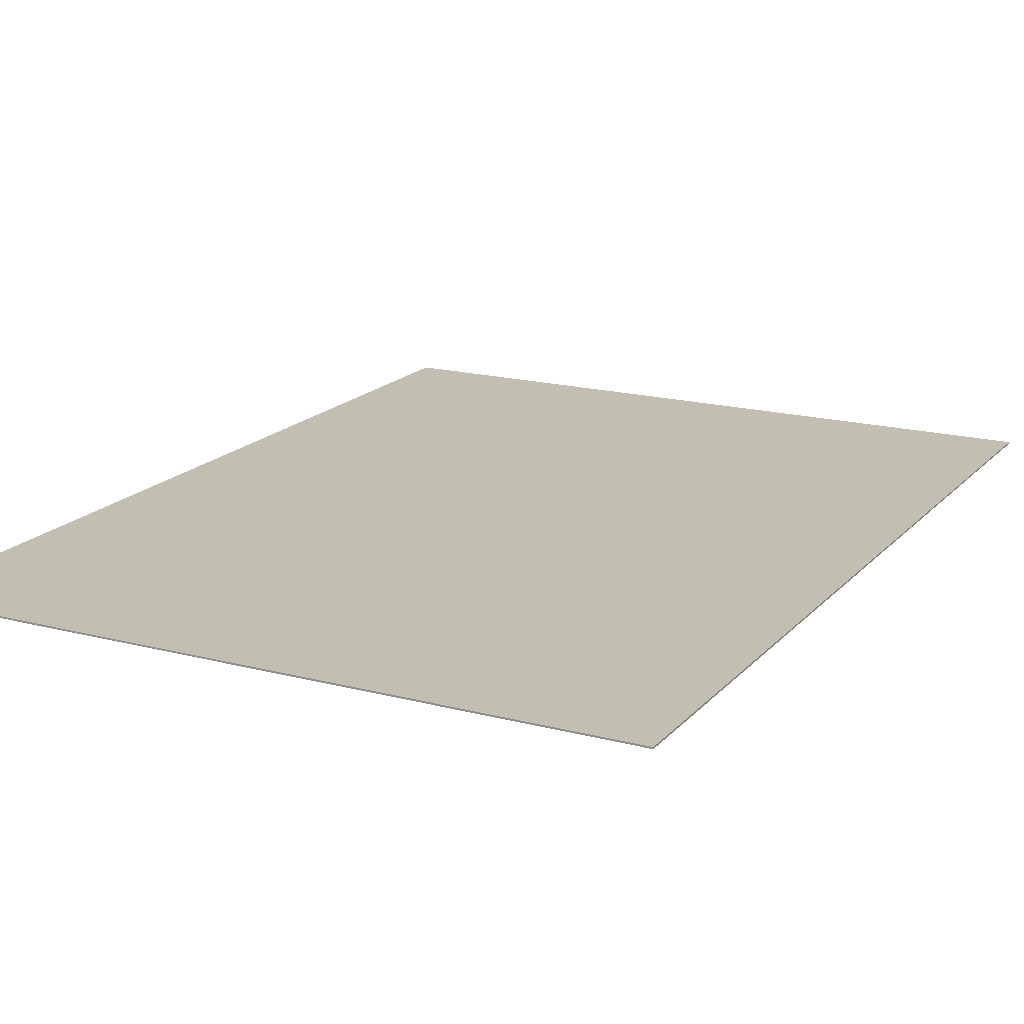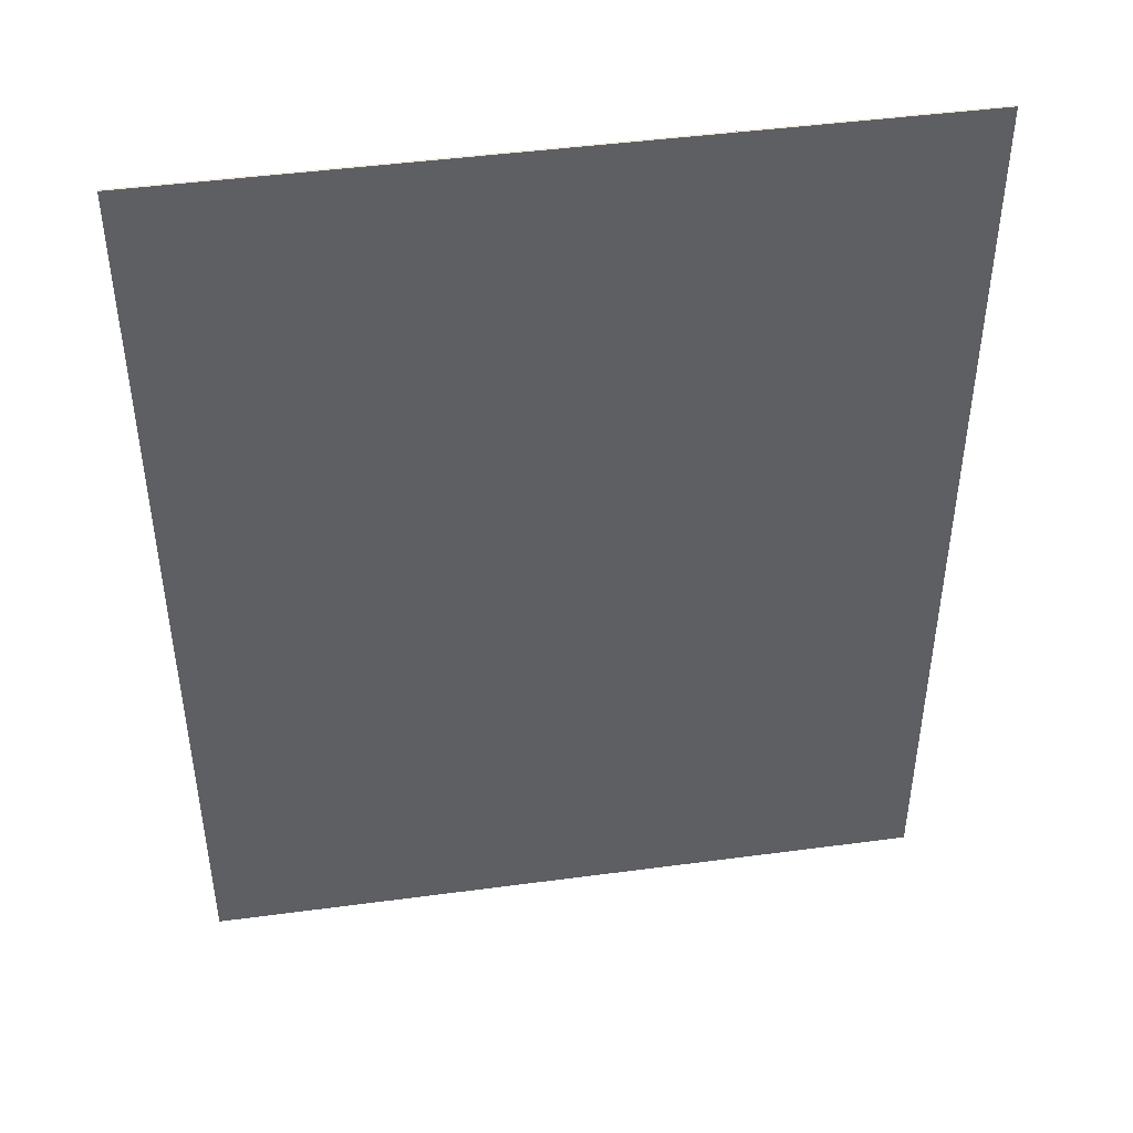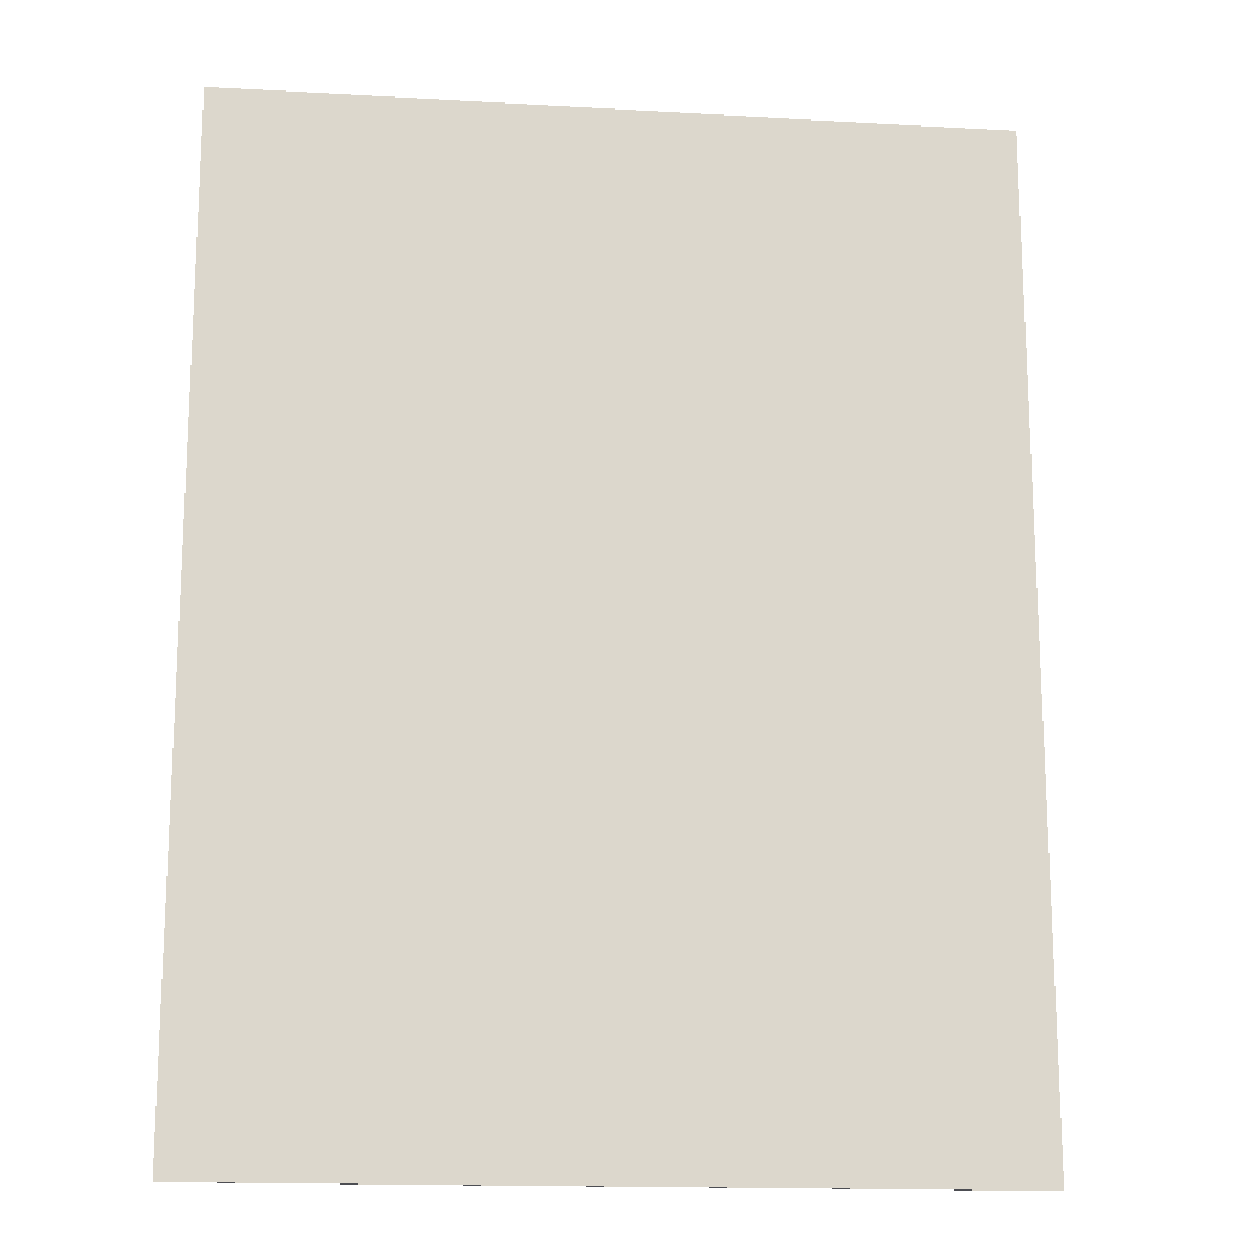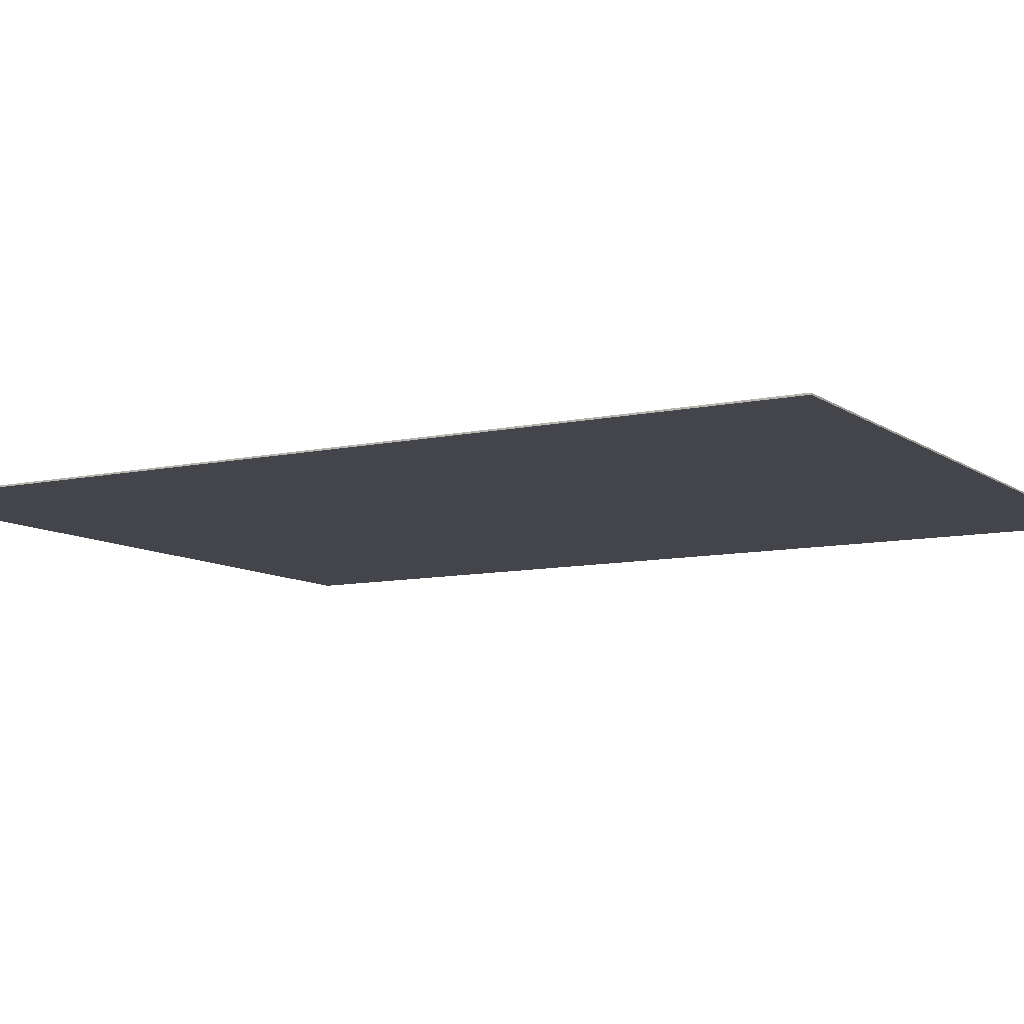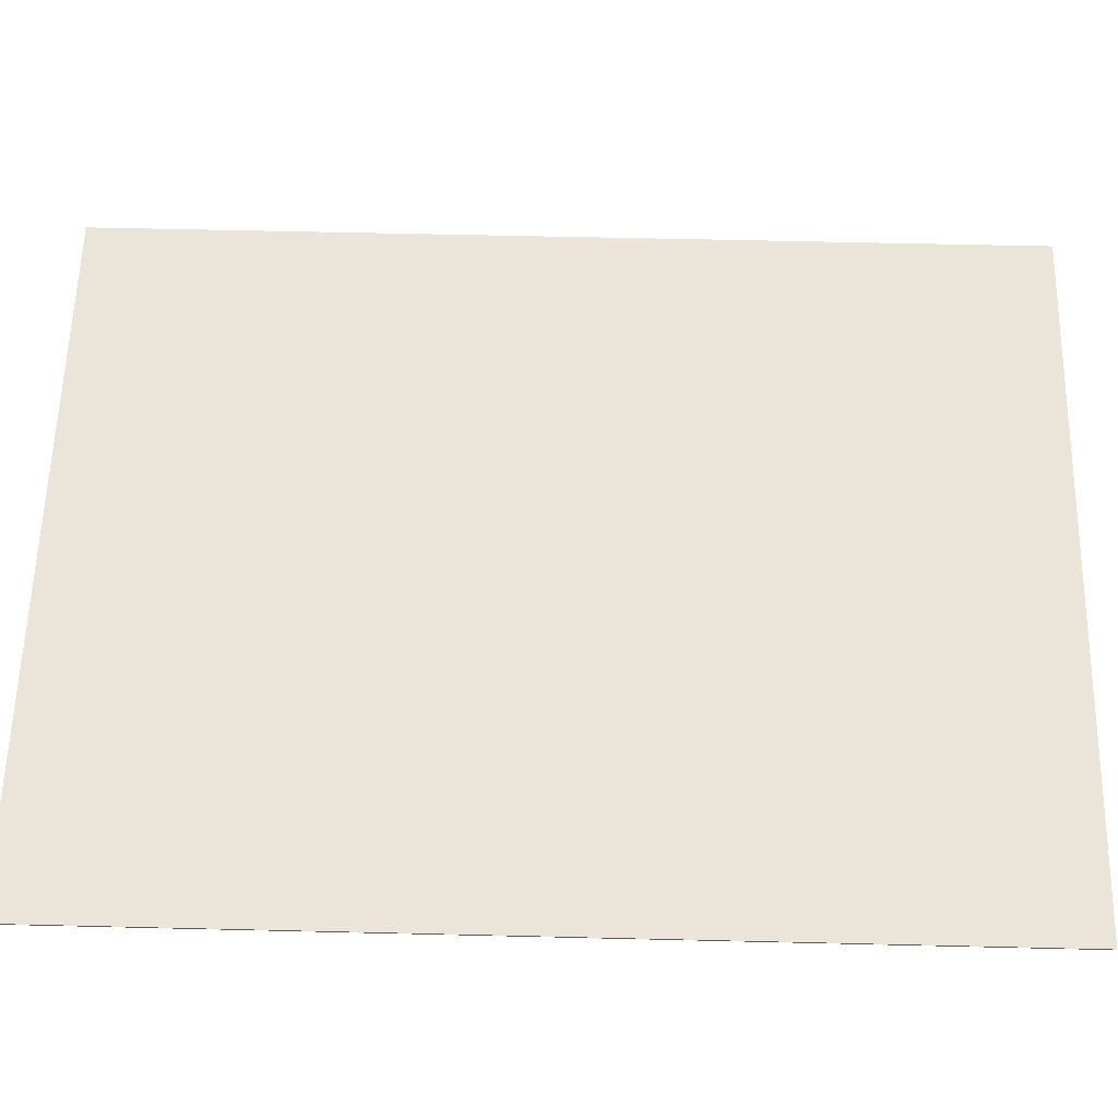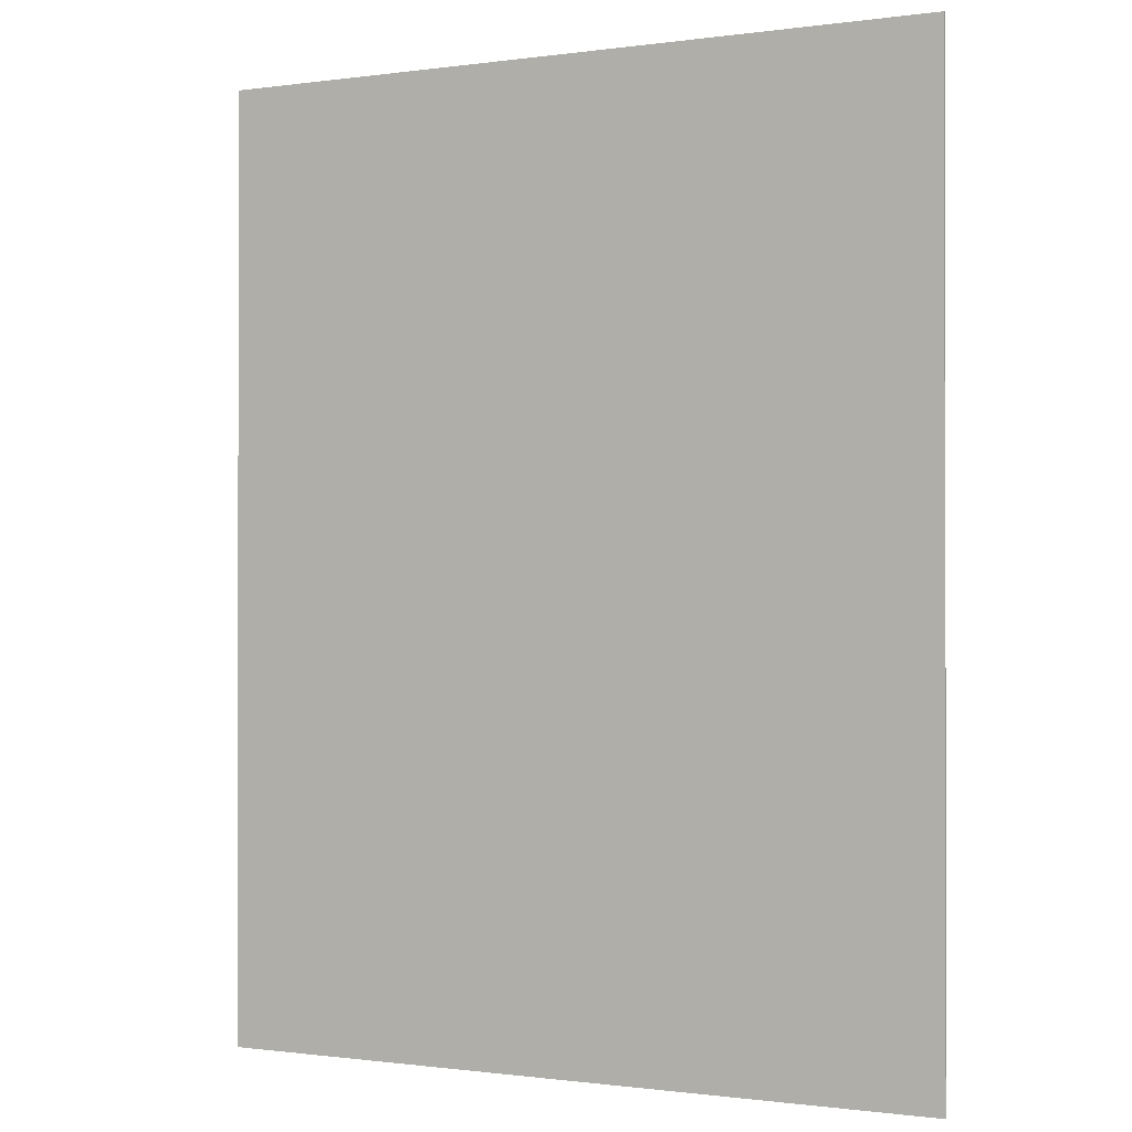
<metadata>
{"format":"obj","ext":"obj","renderer":"f3d","projection":"perspective","resolution":1024,"background":"white","views":[{"elev":17.5,"azim":27.5,"up":"+Y"},{"elev":45.9,"azim":-8.7,"up":"+Z"},{"elev":-16.4,"azim":-6.8,"up":"+Z"},{"elev":-9.3,"azim":-59.9,"up":"+Y"},{"elev":59.5,"azim":-88.6,"up":"+Y"},{"elev":-0.6,"azim":-152.4,"up":"+Z"}]}
</metadata>
<code>
o 1panel_Cube.001
v -4.25 -0.009843 5.5
v -4.25 0.009843 5.5
v -4.25 -0.009843 -5.5
v -4.25 0.009843 -5.5
v 4.25 -0.009843 5.5
v 4.25 0.009843 5.5
v 4.25 -0.009843 -5.5
v 4.25 0.009843 -5.5
f 1 2 4 3
f 3 4 8 7
f 7 8 6 5
f 5 6 2 1
f 3 7 5 1
f 8 4 2 6

</code>
